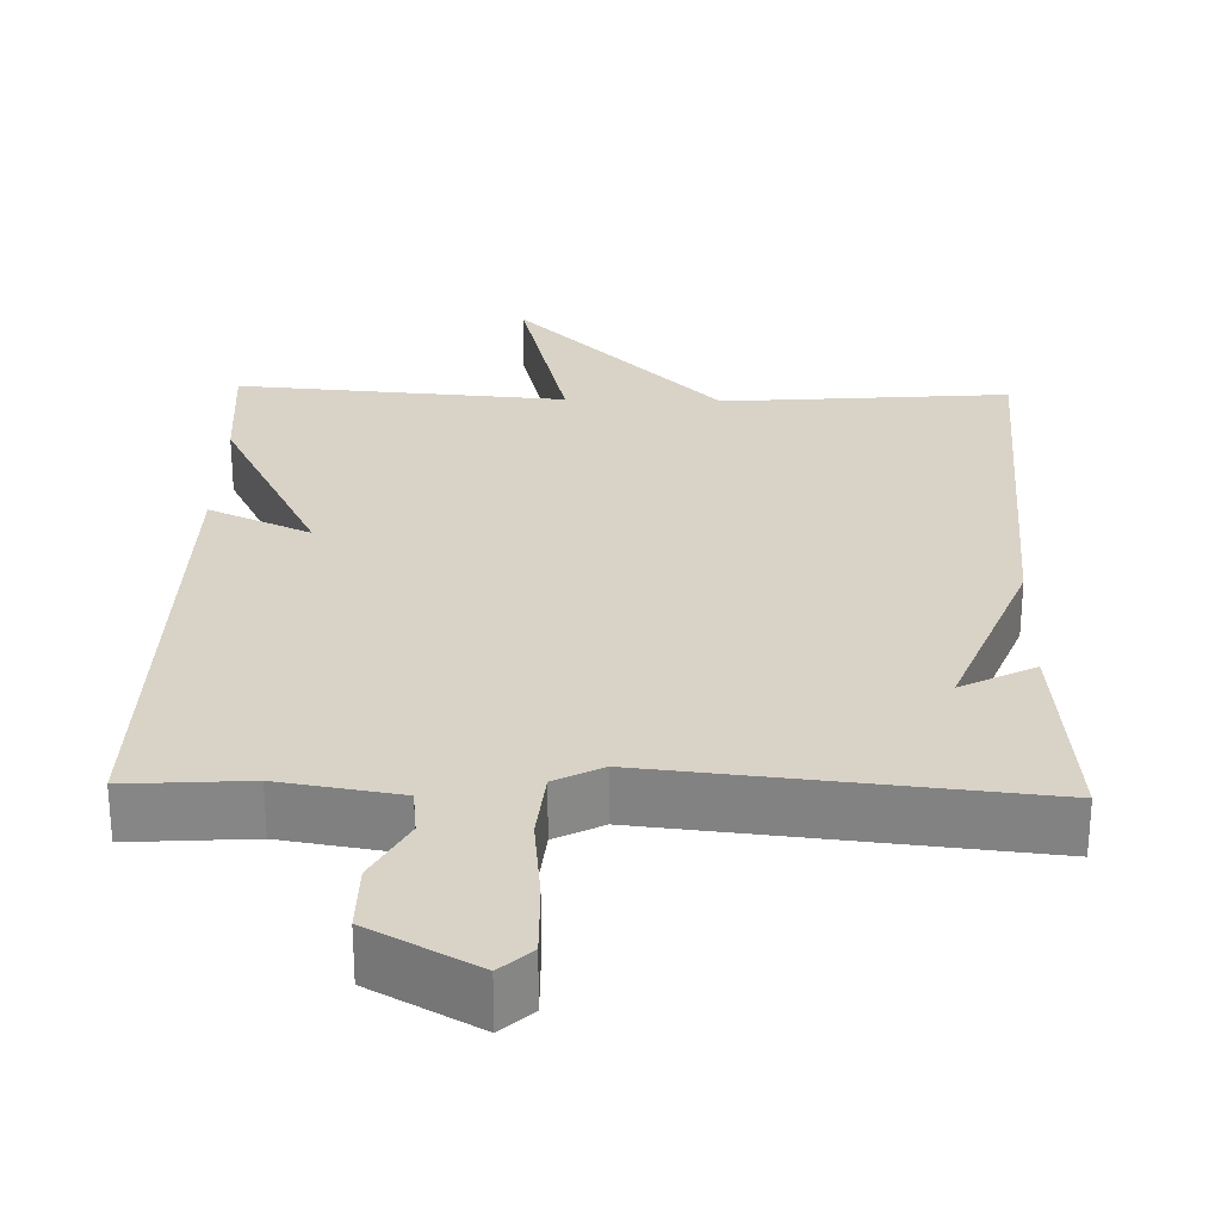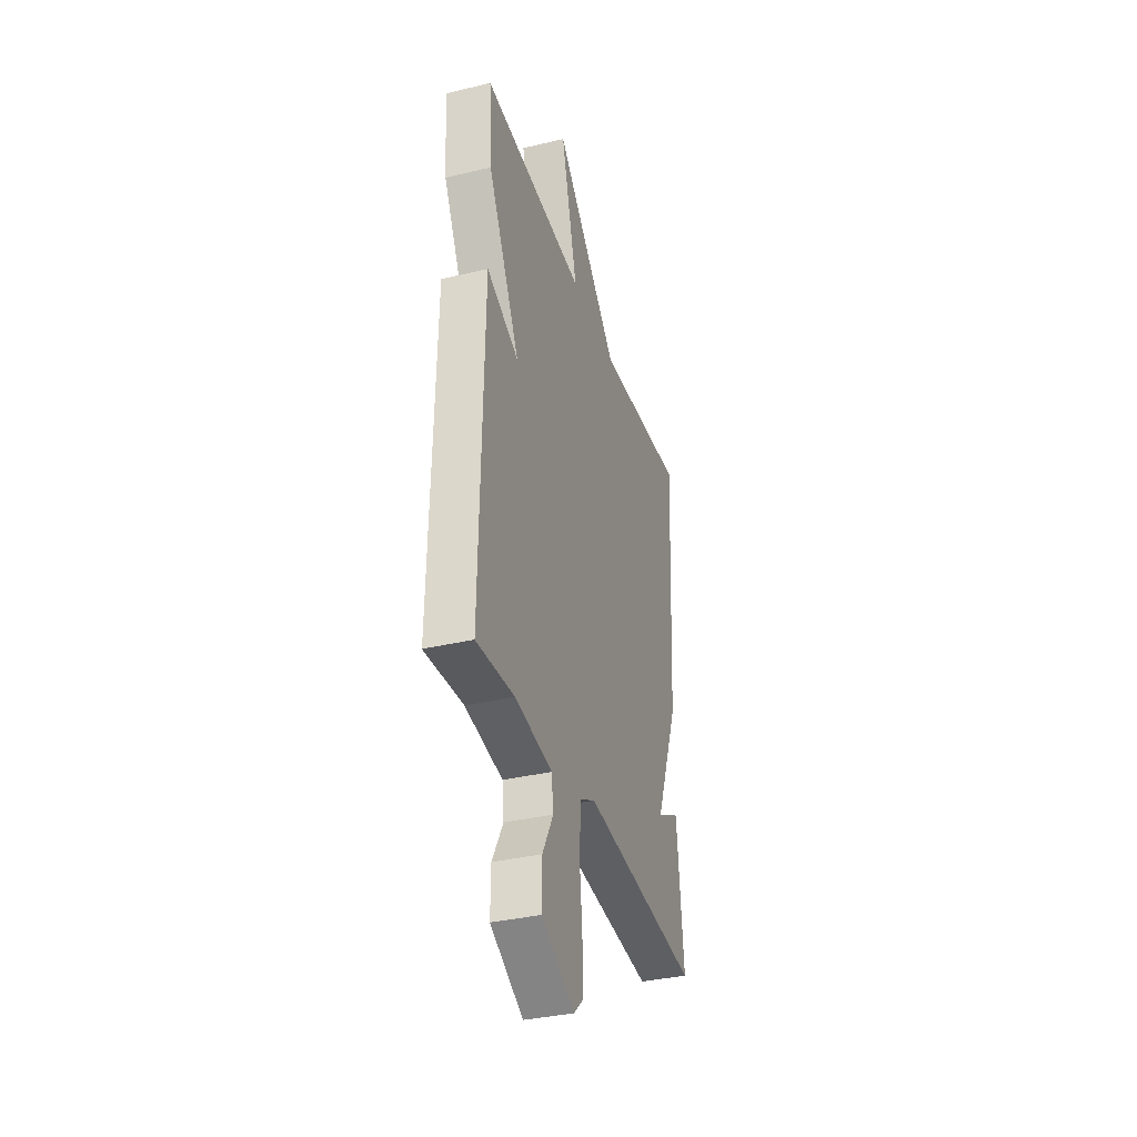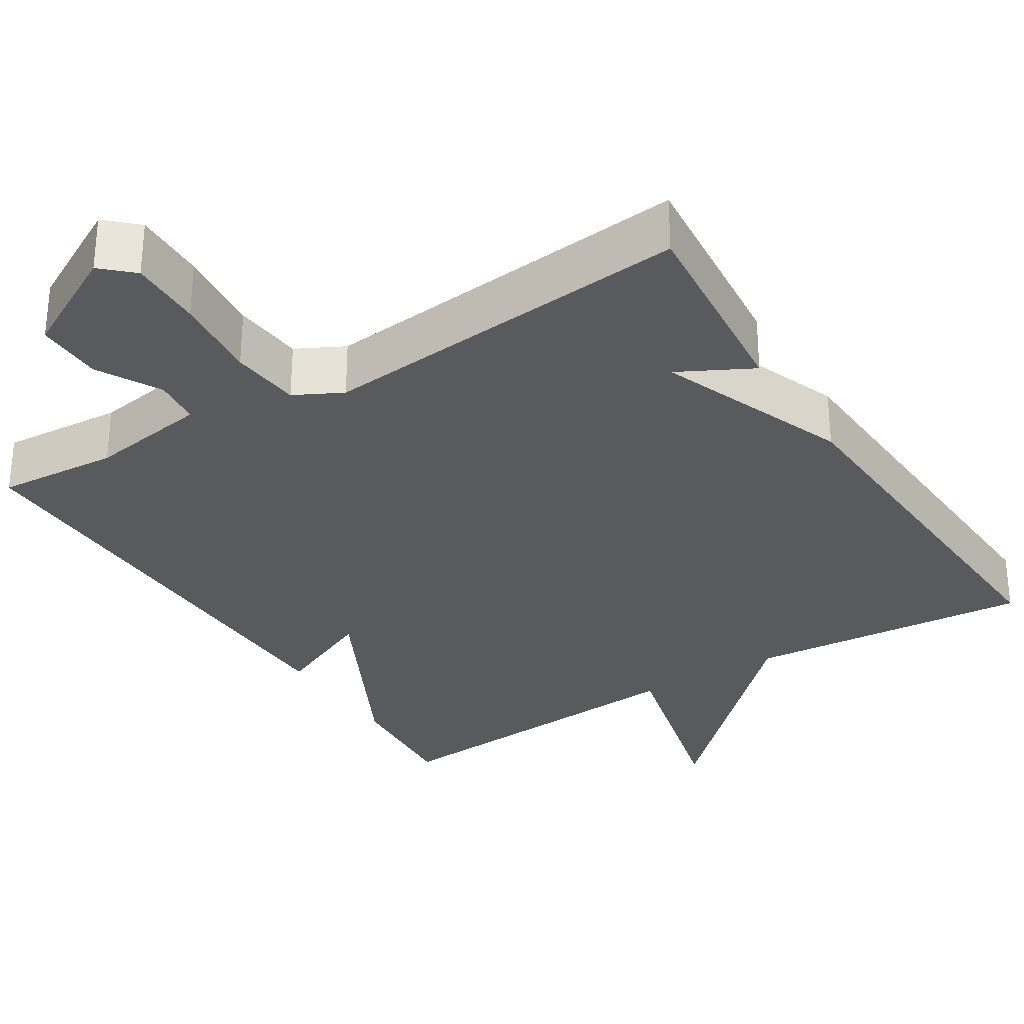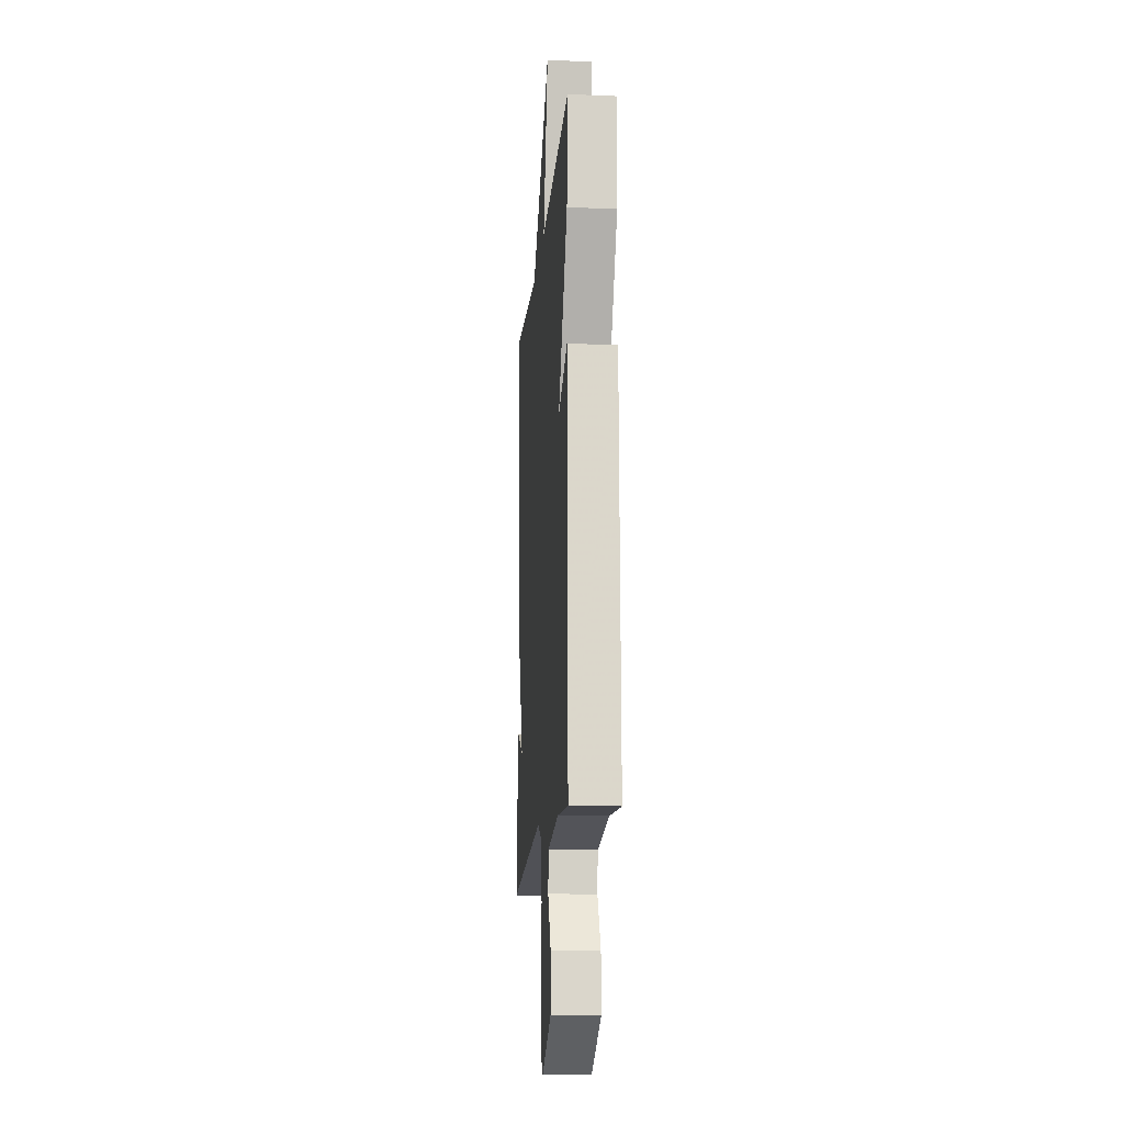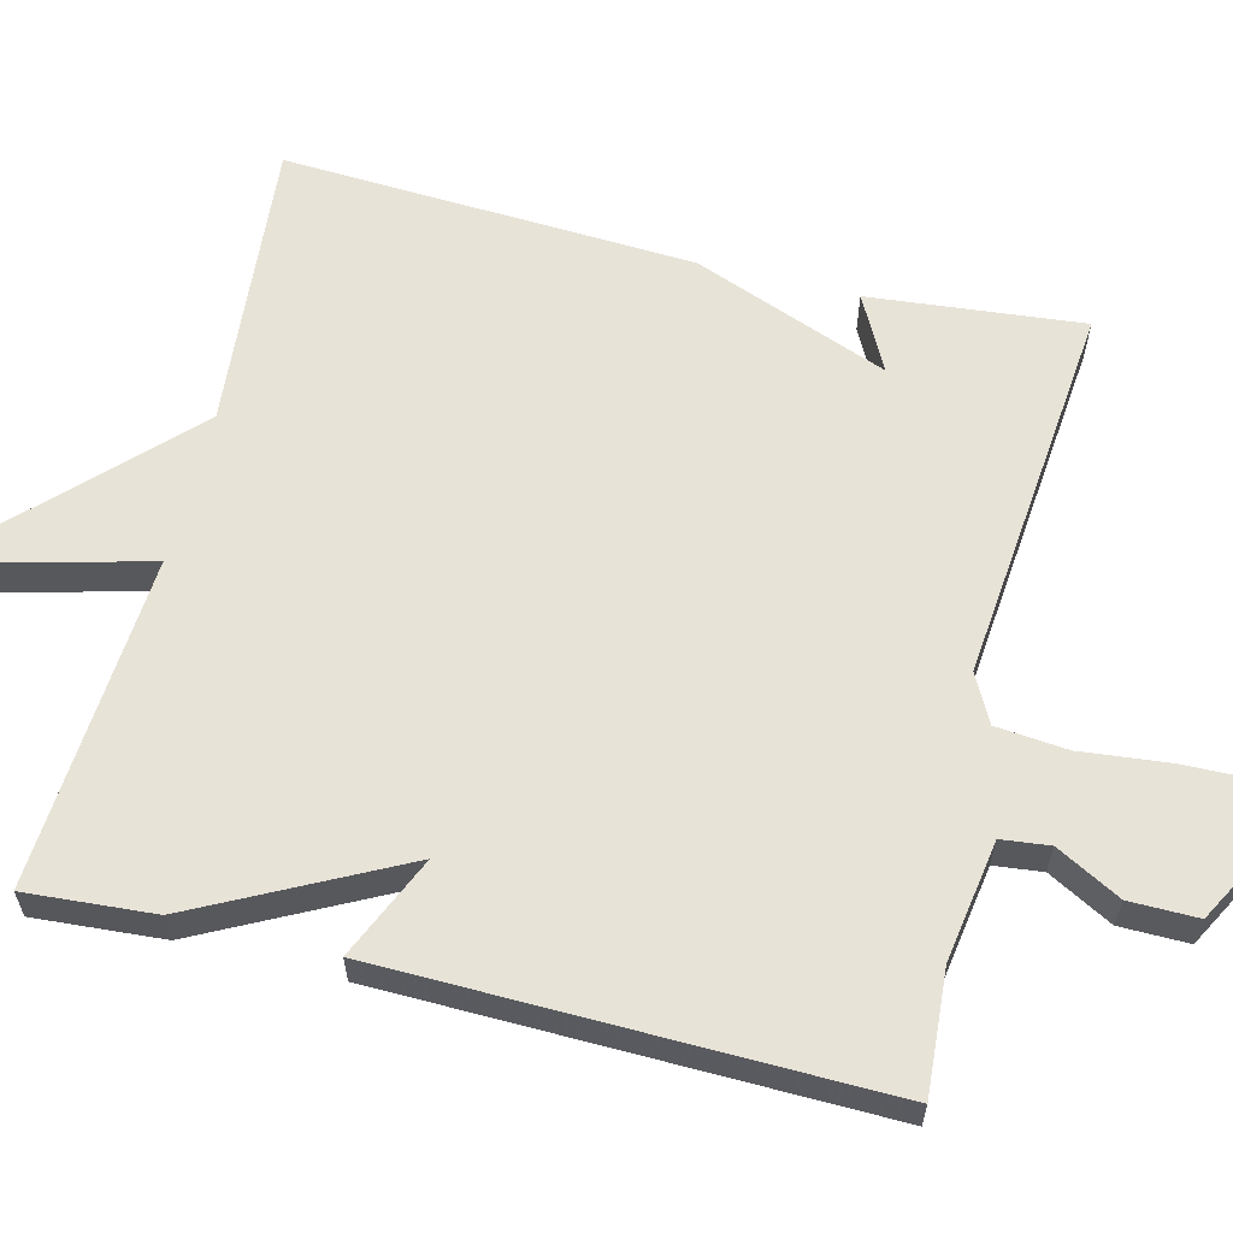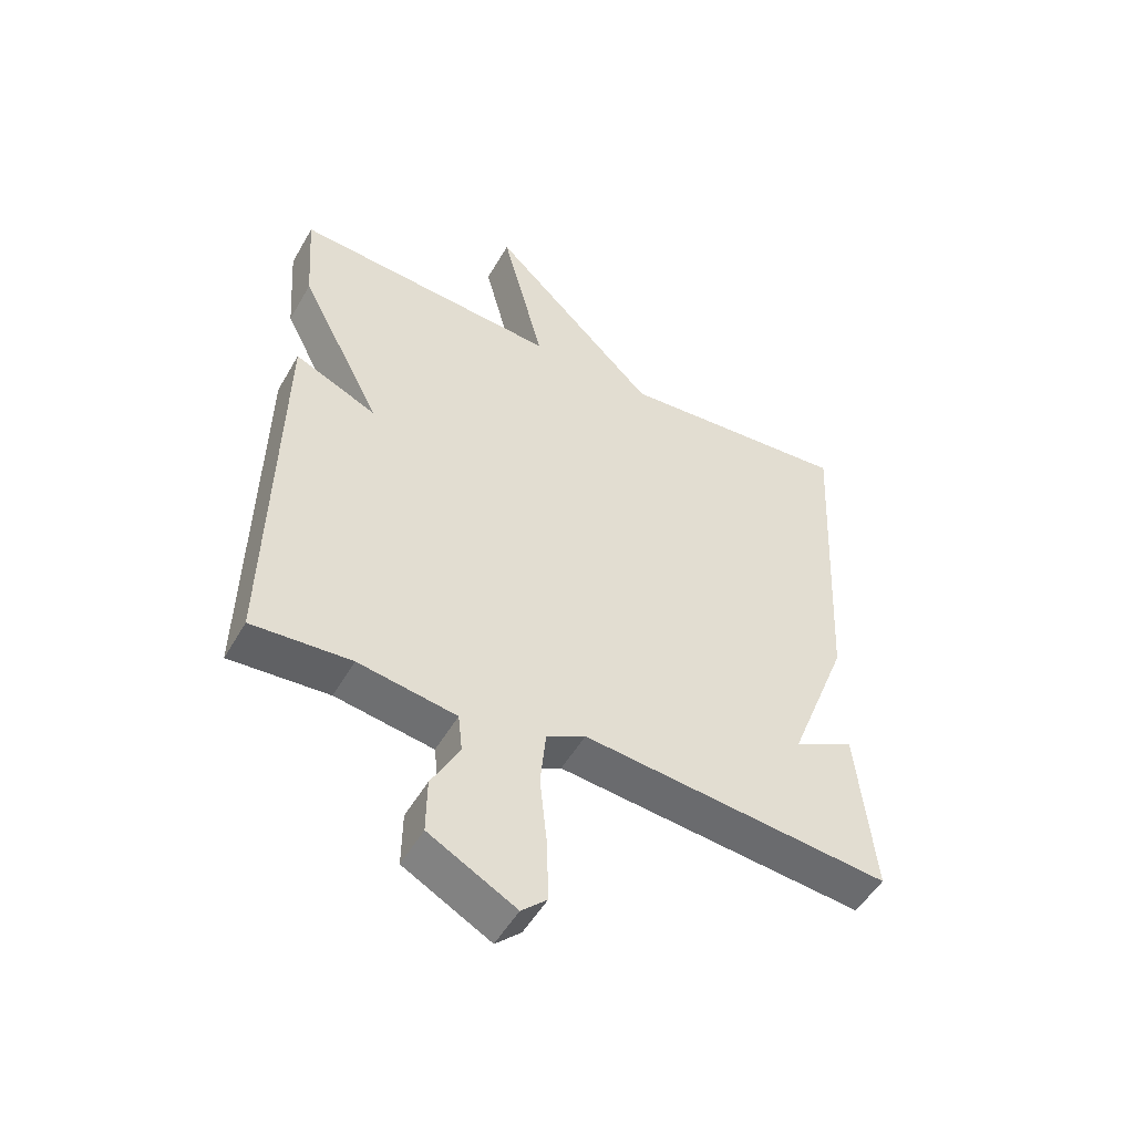
<metadata>
{"format":"obj","ext":"obj","renderer":"f3d","projection":"perspective","resolution":1024,"background":"white","views":[{"elev":28.0,"azim":-178.4,"up":"+Y"},{"elev":-35.5,"azim":107.5,"up":"+Z"},{"elev":-30.7,"azim":-148.0,"up":"+Y"},{"elev":-14.8,"azim":85.1,"up":"+Z"},{"elev":61.5,"azim":103.9,"up":"+Y"},{"elev":-51.2,"azim":150.9,"up":"+Z"}]}
</metadata>
<code>
v 0.5 0.07 -0.5
v 0.342 0.07 -0.489
v 0.186 0.07 -0.514
v 0.179 0.07 -0.576
v 0.224 0.07 -0.659
v 0.225 0.07 -0.747
v 0.087 0.07 -0.822
v 0.047 0.07 -0.785
v 0.049 0.07 -0.689
v 0.061 0.07 -0.575
v 0.052 0.07 -0.483
v -0.01 0.07 -0.451
v -0.5 0.07 -0.5
v -0.473 0.07 -0.226
v -0.377 0.07 -0.276
v -0.473 0.07 -0.026
v -0.5 0.07 0.5
v -0.127 0.07 0.469
v 0.141 0.07 0.735
v 0.073 0.07 0.469
v 0.5 0.07 0.5
v 0.488 0.07 0.335
v 0.356 0.07 0.076
v 0.488 0.07 0.135
v 0.5 0 -0.5
v 0.342 0 -0.489
v 0.186 0 -0.514
v 0.179 0 -0.576
v 0.224 0 -0.659
v 0.225 0 -0.747
v 0.087 0 -0.822
v 0.047 0 -0.785
v 0.049 0 -0.689
v 0.061 0 -0.575
v 0.052 0 -0.483
v -0.01 0 -0.451
v -0.5 0 -0.5
v -0.473 0 -0.226
v -0.377 0 -0.276
v -0.473 0 -0.026
v -0.5 0 0.5
v -0.127 0 0.469
v 0.141 0 0.735
v 0.073 0 0.469
v 0.5 0 0.5
v 0.488 0 0.335
v 0.356 0 0.076
v 0.488 0 0.135
f 23 24 1 2
f 20 21 22 23
f 20 23 2 3
f 18 19 20
f 18 20 3 4
f 15 16 17 18
f 13 14 15
f 12 13 15
f 12 15 18
f 11 12 18
f 8 9 10
f 7 8 10
f 6 7 10
f 5 6 10
f 4 5 10
f 4 10 11
f 4 11 18
f 26 25 48 47
f 47 46 45 44
f 27 26 47 44
f 44 43 42
f 28 27 44 42
f 42 41 40 39
f 39 38 37
f 39 37 36
f 42 39 36
f 42 36 35
f 34 33 32
f 34 32 31
f 34 31 30
f 34 30 29
f 34 29 28
f 35 34 28
f 42 35 28
f 1 25 26 2
f 2 26 27 3
f 3 27 28 4
f 4 28 29 5
f 5 29 30 6
f 6 30 31 7
f 7 31 32 8
f 8 32 33 9
f 9 33 34 10
f 10 34 35 11
f 11 35 36 12
f 12 36 37 13
f 13 37 38 14
f 14 38 39 15
f 15 39 40 16
f 16 40 41 17
f 17 41 42 18
f 18 42 43 19
f 19 43 44 20
f 20 44 45 21
f 21 45 46 22
f 22 46 47 23
f 23 47 48 24
f 24 48 25 1

</code>
